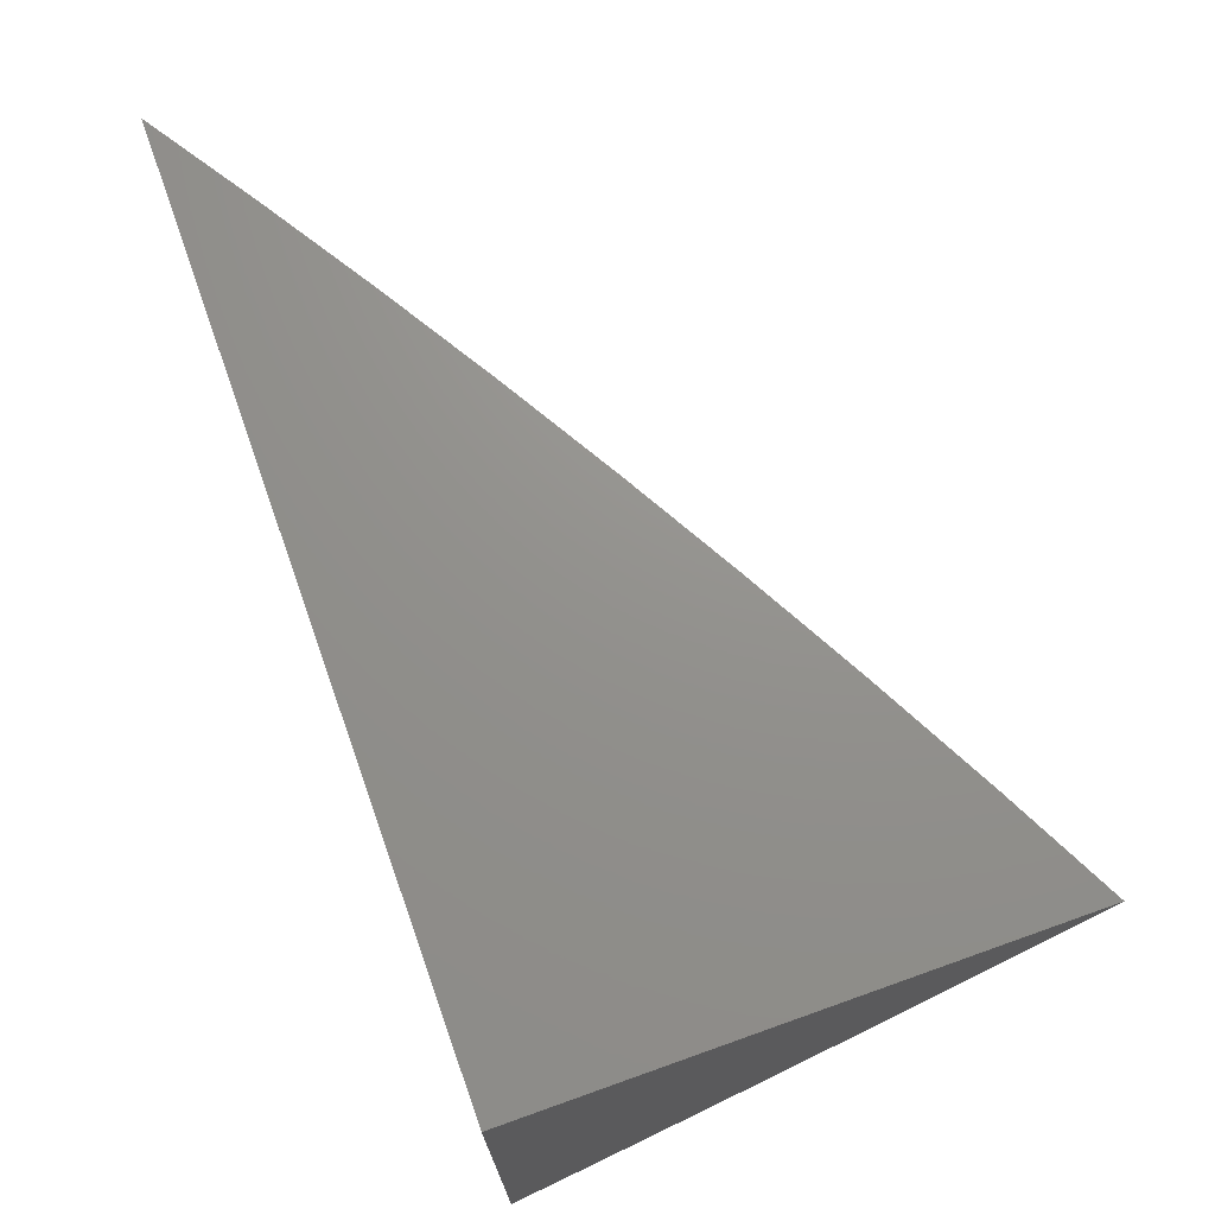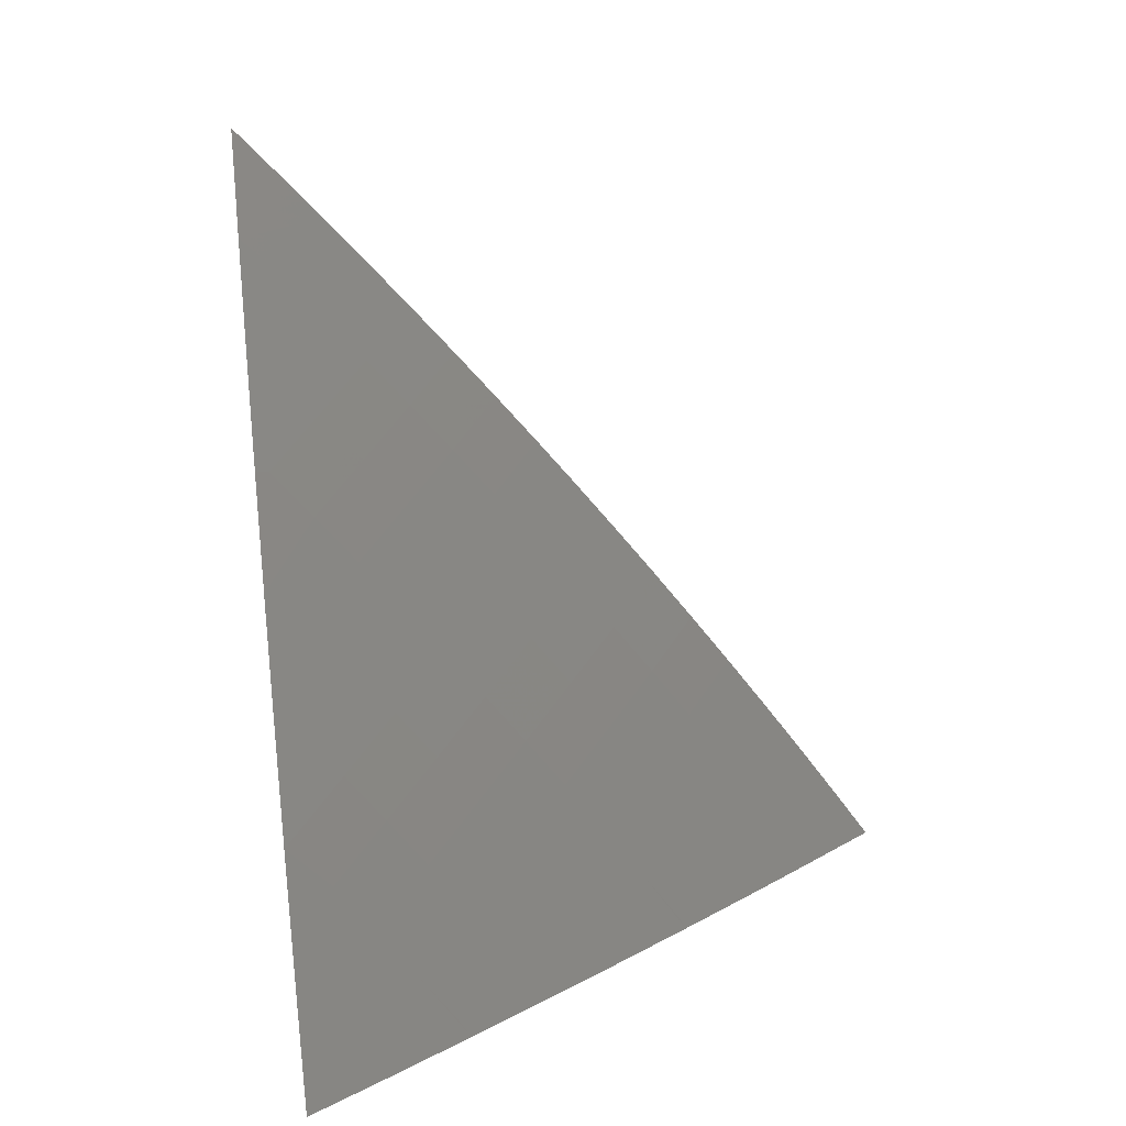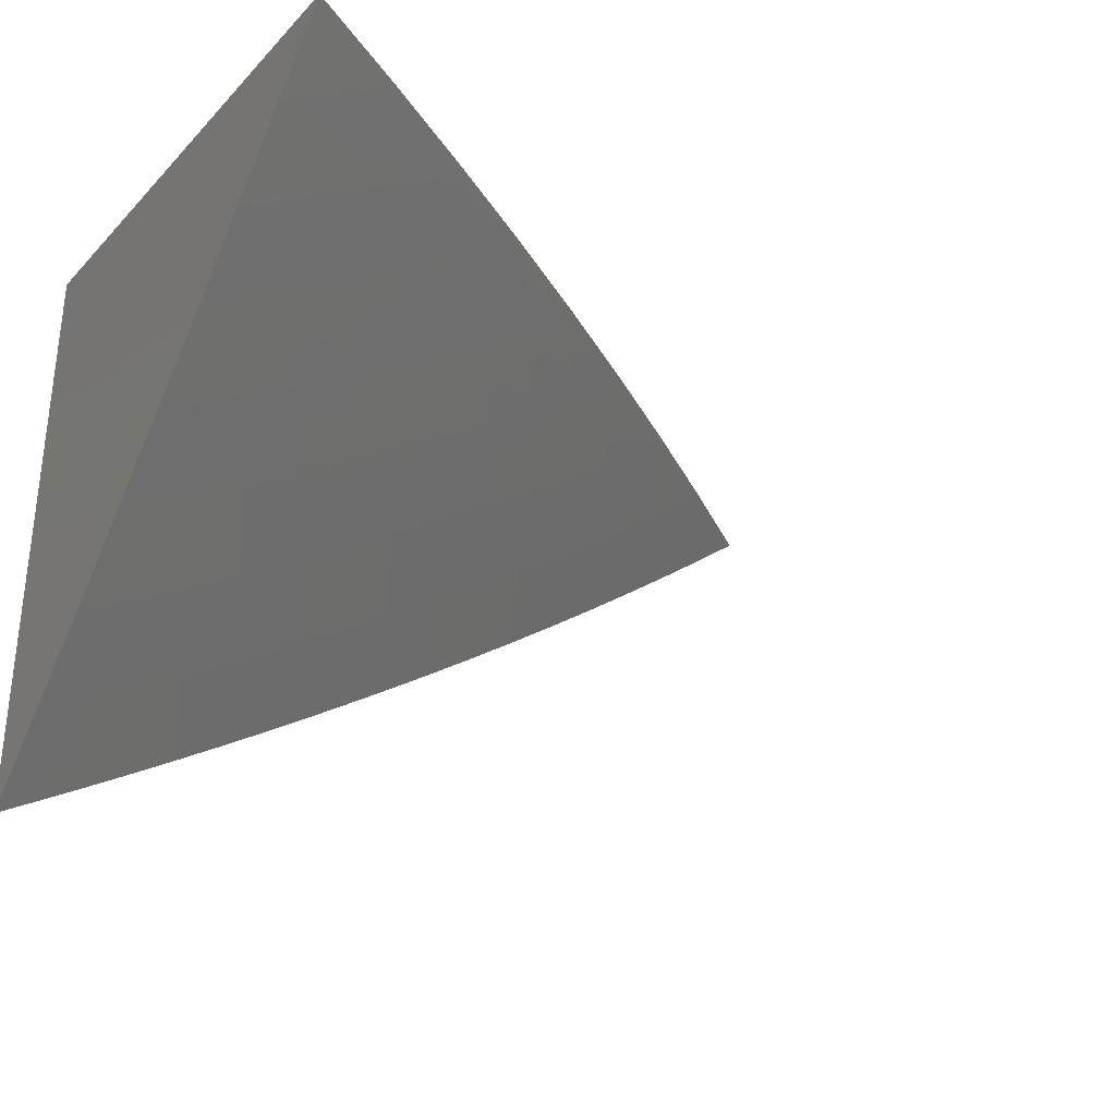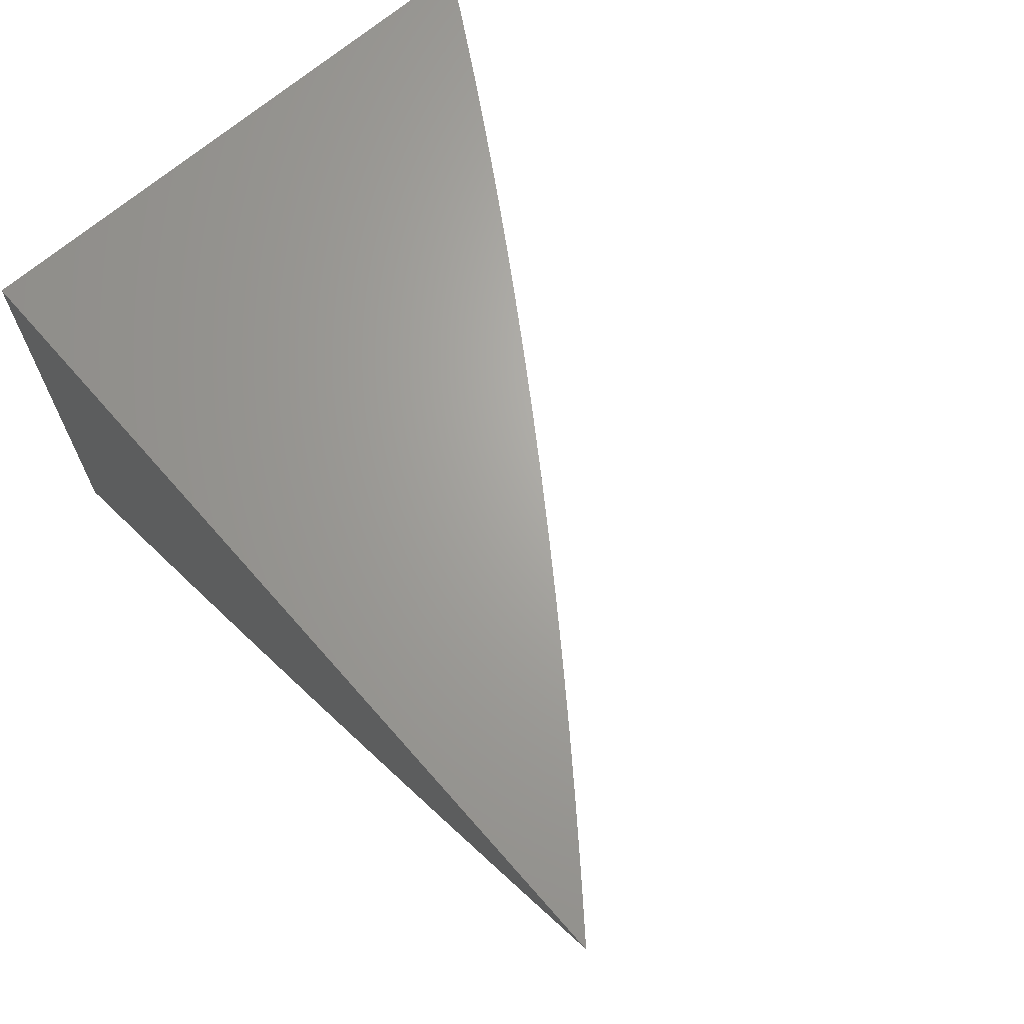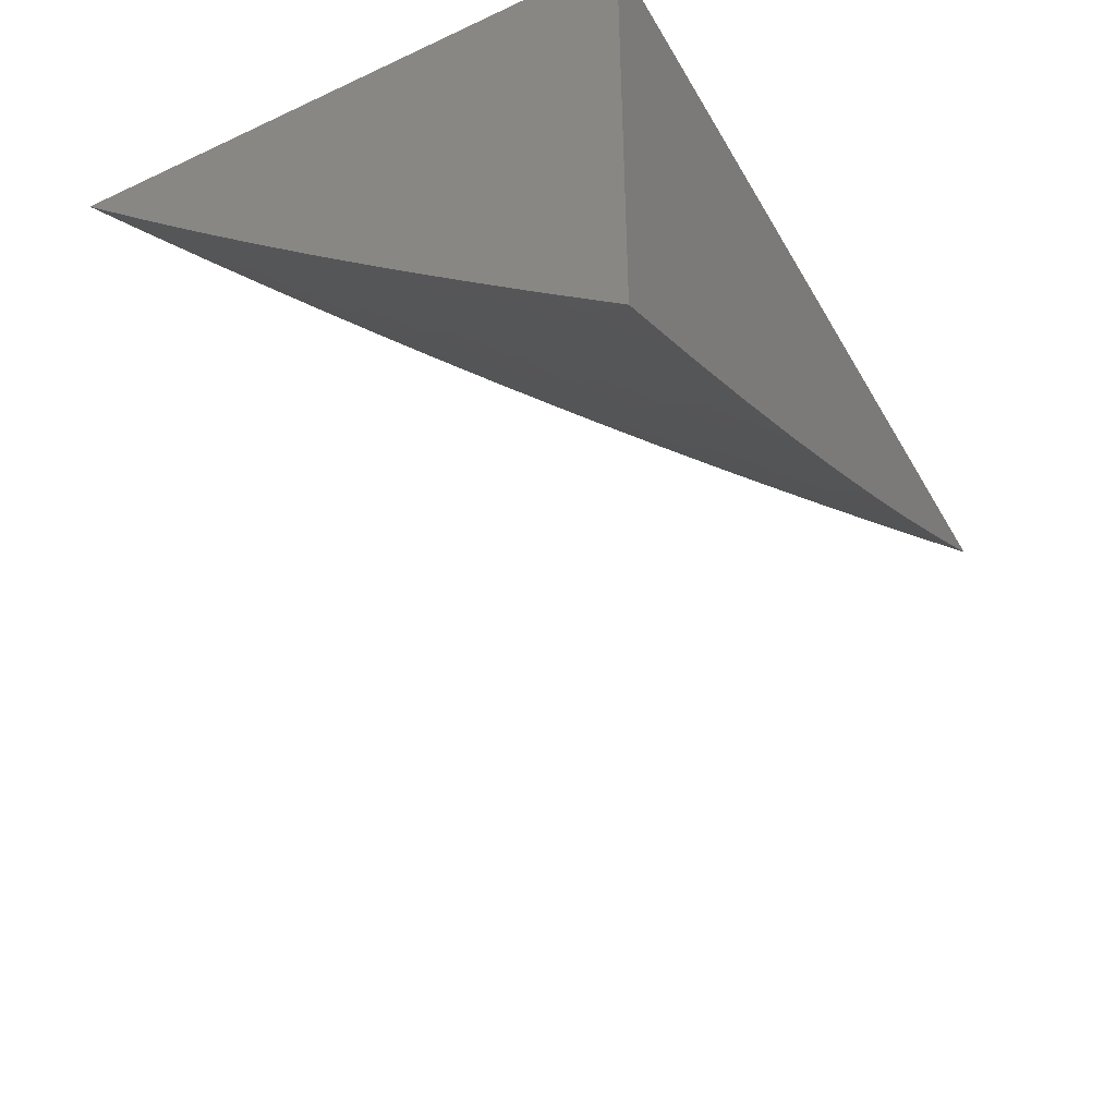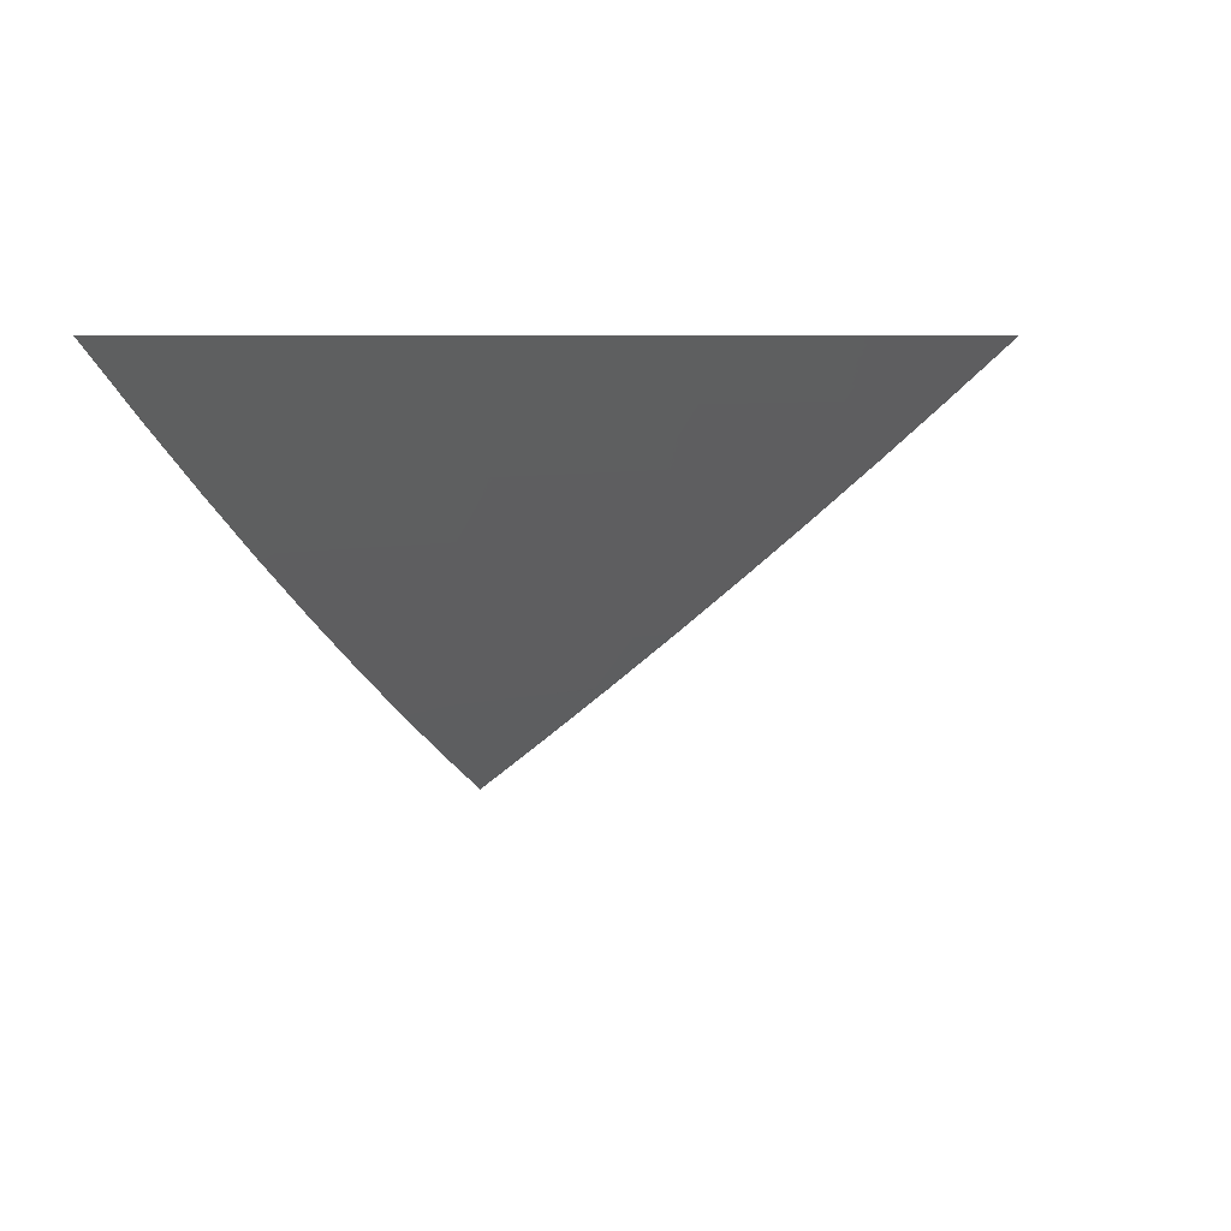
<metadata>
{"format":"stl","ext":"stl","renderer":"f3d","projection":"perspective","resolution":1024,"background":"white","views":[{"elev":71.8,"azim":70.4,"up":"+Y"},{"elev":-73.2,"azim":-83.1,"up":"+Z"},{"elev":-31.2,"azim":144.3,"up":"+Y"},{"elev":67.0,"azim":-131.2,"up":"+Z"},{"elev":-44.8,"azim":118.3,"up":"+Z"},{"elev":6.4,"azim":-72.5,"up":"+Z"}]}
</metadata>
<code>
# stl→obj: 92 verts, 180 faces
v -4 -6.666 -8
v -4.064 -6.629 -8
v -4 -6.586 -8.074
v -4.028 -6.57 -8.073
v -4 -6.504 -8.147
v -4.091 -6.533 -8.073
v -4.054 -6.474 -8.146
v -4.116 -6.436 -8.146
v -4.078 -6.377 -8.218
v -4.139 -6.339 -8.218
v -4.101 -6.28 -8.289
v -4.161 -6.241 -8.289
v -4.121 -6.182 -8.36
v -4.181 -6.143 -8.36
v -4.14 -6.084 -8.43
v -4.199 -6.045 -8.43
v -4.127 -6 -8.503
v -4.252 -6 -8.437
v -4.257 -6.006 -8.43
v -4.377 -6 -8.369
v -4.358 -6.025 -8.36
v -4.4 -6.083 -8.289
v -4.34 -6.124 -8.289
v -4.382 -6.182 -8.218
v -4.322 -6.222 -8.218
v -4.362 -6.28 -8.146
v -4.301 -6.32 -8.146
v -4.34 -6.377 -8.073
v -4.278 -6.417 -8.073
v -4.318 -6.474 -8
v -4.255 -6.514 -8
v -4.216 -6.456 -8.073
v -4.192 -6.553 -8
v -4.154 -6.495 -8.073
v -4.128 -6.591 -8
v -4.38 -6.434 -8
v -4.402 -6.337 -8.073
v -4.422 -6.239 -8.146
v -4.441 -6.141 -8.218
v -4.459 -6.042 -8.289
v -4.501 -6 -8.299
v -4.56 -6.057 -8.218
v -4.619 -6.015 -8.218
v -4.602 -6.114 -8.146
v -4.662 -6.071 -8.146
v -4.644 -6.169 -8.073
v -4.704 -6.126 -8.073
v -4.687 -6.224 -8
v -4.747 -6.18 -8
v -4.443 -6.393 -8
v -4.463 -6.296 -8.073
v -4.483 -6.198 -8.146
v -4.501 -6.099 -8.218
v -4.504 -6.352 -8
v -4.524 -6.254 -8.073
v -4.543 -6.156 -8.146
v -4.566 -6.31 -8
v -4.584 -6.212 -8.073
v -4.627 -6.267 -8
v -4.763 -6.082 -8.073
v -4.807 -6.136 -8
v -4.823 -6.037 -8.073
v -4.866 -6.091 -8
v -4.864 -6 -8.078
v -4.925 -6.046 -8
v -4.983 -6 -8
v -4.744 -6 -8.153
v -4.72 -6.027 -8.146
v -4.623 -6 -8.227
v -4.099 -6.023 -8.499
v -4 -6 -8.567
v -4.041 -6.061 -8.499
v -4 -6.086 -8.5
v -4.081 -6.122 -8.43
v -4 -6.171 -8.431
v -4.022 -6.159 -8.43
v -4.061 -6.22 -8.36
v -4 -6.256 -8.361
v -4.001 -6.257 -8.36
v -4.04 -6.317 -8.289
v -4 -6.339 -8.291
v -4 -6.422 -8.219
v -4.016 -6.414 -8.218
v -4.178 -6.398 -8.146
v -4.2 -6.301 -8.218
v -4.221 -6.203 -8.289
v -4.24 -6.104 -8.36
v -4.24 -6.359 -8.146
v -4.261 -6.261 -8.218
v -4.281 -6.163 -8.289
v -4.299 -6.065 -8.36
v -4 -6 -8
f 1 2 3
f 3 2 4
f 3 4 5
f 5 4 6
f 5 6 7
f 7 6 8
f 7 8 9
f 9 8 10
f 9 10 11
f 11 10 12
f 11 12 13
f 13 12 14
f 13 14 15
f 15 14 16
f 15 16 17
f 17 16 18
f 18 16 19
f 18 19 20
f 20 19 21
f 20 21 22
f 22 21 23
f 22 23 24
f 24 23 25
f 24 25 26
f 26 25 27
f 26 27 28
f 28 27 29
f 28 29 30
f 30 29 31
f 31 29 32
f 31 32 33
f 33 32 34
f 33 34 35
f 35 34 6
f 35 6 2
f 2 6 4
f 30 36 28
f 28 36 37
f 28 37 26
f 26 37 38
f 26 38 24
f 24 38 39
f 24 39 22
f 22 39 40
f 22 40 20
f 20 40 41
f 41 40 42
f 41 42 43
f 43 42 44
f 43 44 45
f 45 44 46
f 45 46 47
f 47 46 48
f 47 48 49
f 36 50 37
f 37 50 51
f 37 51 38
f 38 51 52
f 38 52 39
f 39 52 53
f 39 53 40
f 40 53 42
f 50 54 51
f 51 54 55
f 51 55 52
f 52 55 56
f 52 56 53
f 53 56 42
f 54 57 55
f 55 57 58
f 55 58 56
f 56 58 44
f 56 44 42
f 57 59 58
f 58 59 46
f 58 46 44
f 59 48 46
f 47 49 60
f 60 49 61
f 60 61 62
f 62 61 63
f 62 63 64
f 64 63 65
f 64 65 66
f 64 67 62
f 62 67 60
f 60 67 68
f 68 67 69
f 68 69 45
f 45 69 43
f 69 41 43
f 15 17 70
f 70 17 71
f 70 71 72
f 72 71 73
f 72 73 74
f 74 73 75
f 74 75 76
f 76 75 77
f 76 77 74
f 74 77 13
f 74 13 15
f 75 78 77
f 77 78 79
f 77 79 80
f 80 79 81
f 80 81 9
f 9 81 82
f 9 82 83
f 83 82 7
f 83 7 9
f 78 81 79
f 82 5 7
f 6 34 8
f 8 34 84
f 8 84 10
f 10 84 85
f 10 85 12
f 12 85 86
f 12 86 14
f 14 86 87
f 14 87 16
f 16 87 19
f 77 80 11
f 11 80 9
f 34 32 84
f 84 32 88
f 84 88 85
f 85 88 89
f 85 89 86
f 86 89 90
f 86 90 87
f 87 90 91
f 87 91 19
f 19 91 21
f 13 77 11
f 32 29 88
f 88 29 27
f 88 27 89
f 89 27 25
f 89 25 90
f 90 25 23
f 90 23 91
f 91 23 21
f 70 72 74
f 70 74 15
f 68 45 47
f 60 68 47
f 71 17 92
f 92 17 18
f 92 18 20
f 20 41 92
f 92 41 69
f 92 69 67
f 67 64 92
f 92 64 66
f 66 65 92
f 92 65 63
f 92 63 61
f 61 49 92
f 92 49 48
f 92 48 59
f 59 57 92
f 92 57 54
f 92 54 50
f 50 36 92
f 92 36 30
f 92 30 31
f 31 33 92
f 92 33 35
f 92 35 2
f 2 1 92
f 1 3 92
f 92 3 5
f 92 5 82
f 82 81 92
f 92 81 78
f 92 78 75
f 75 73 92
f 92 73 71

</code>
